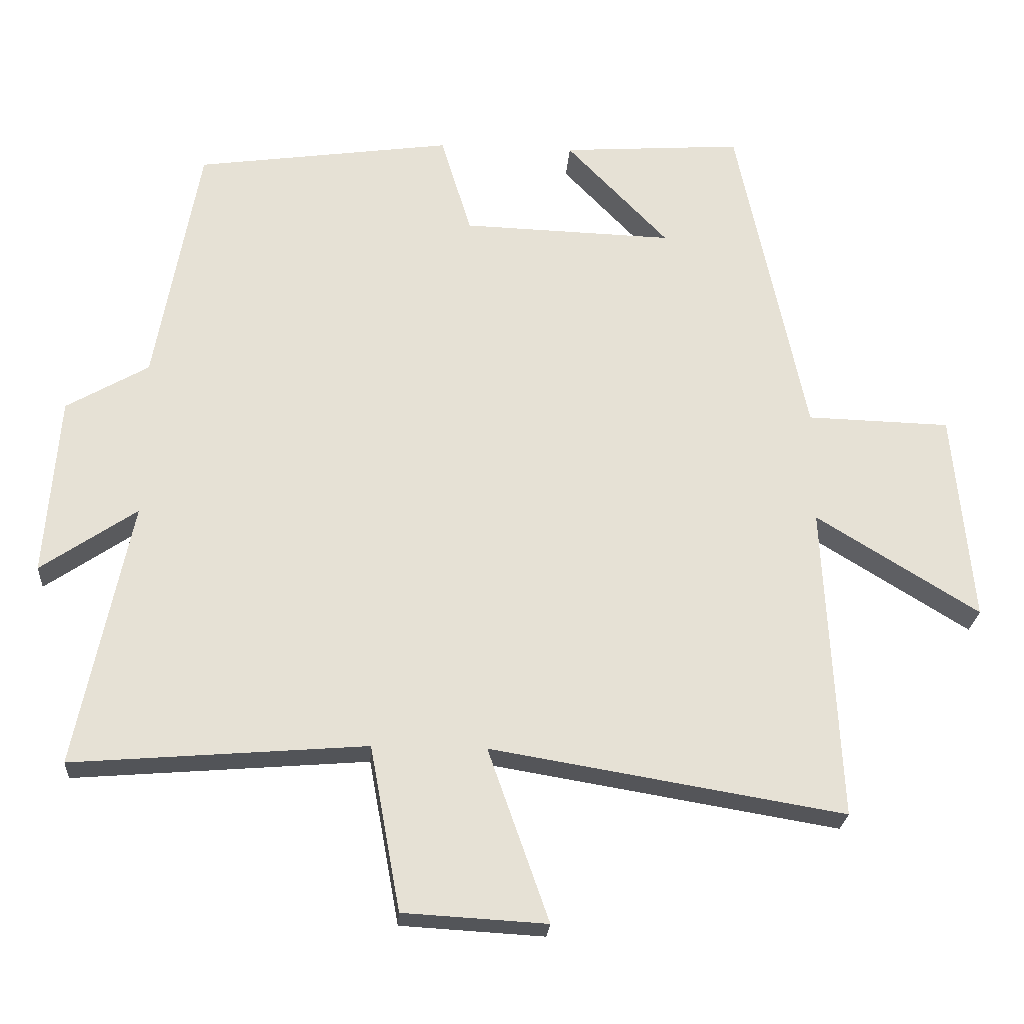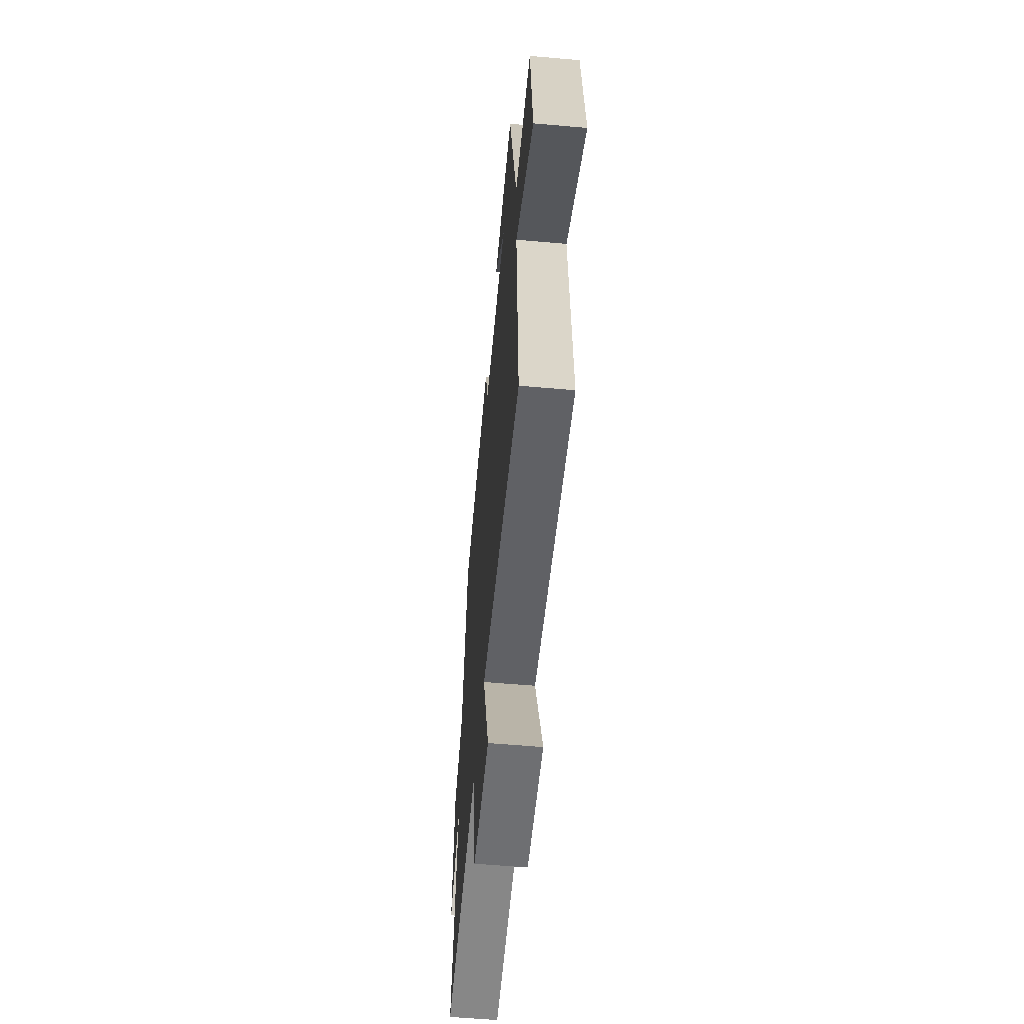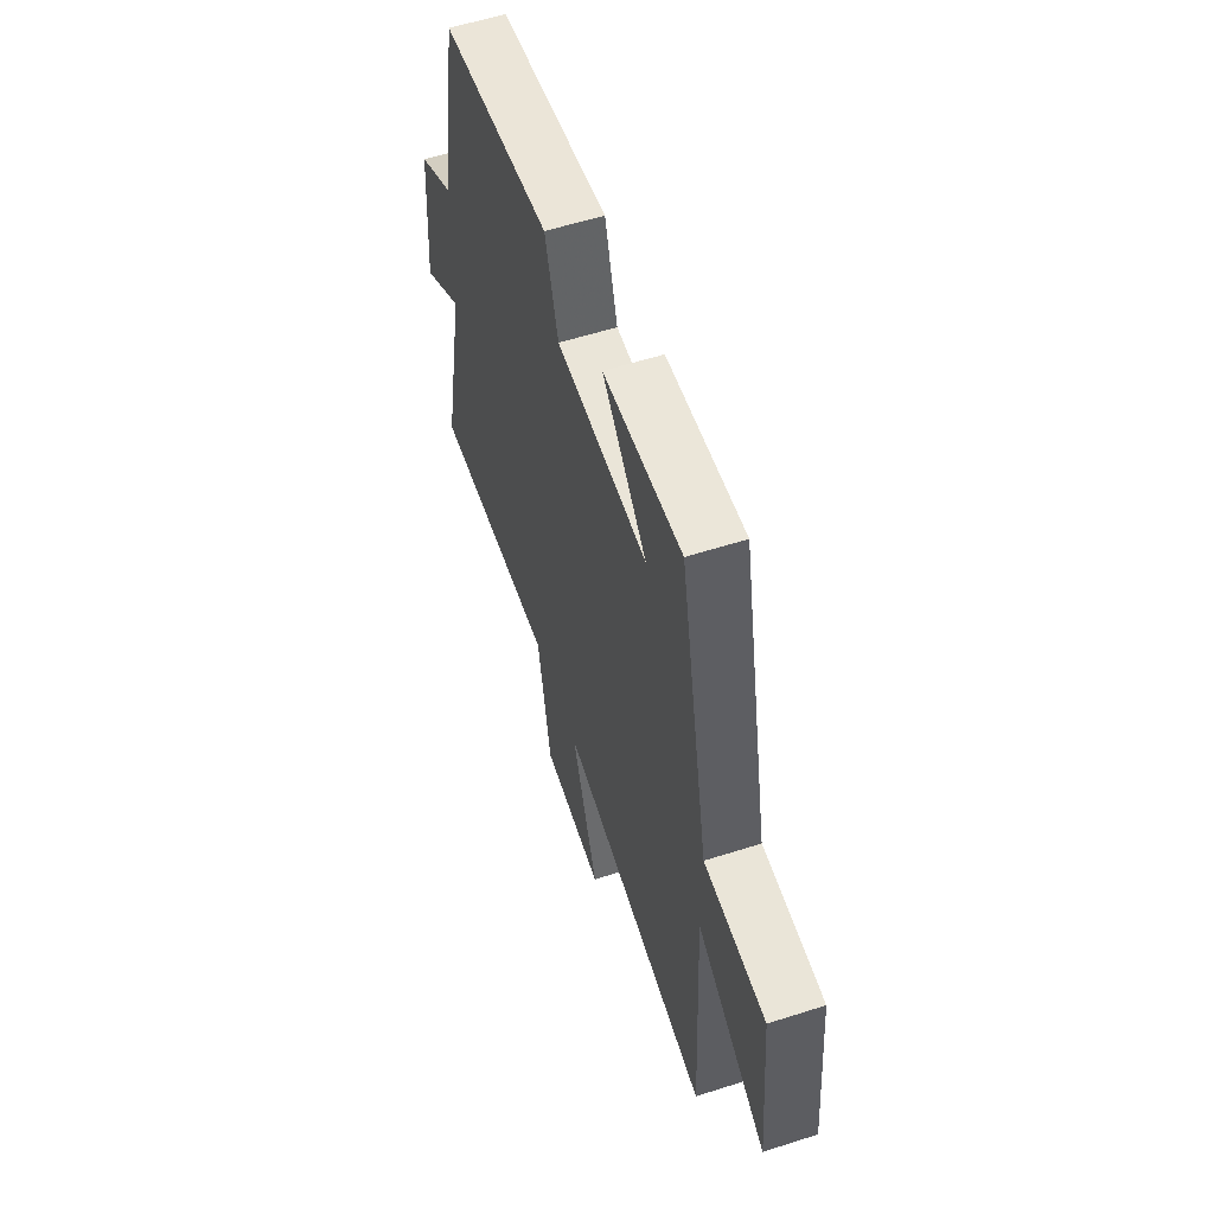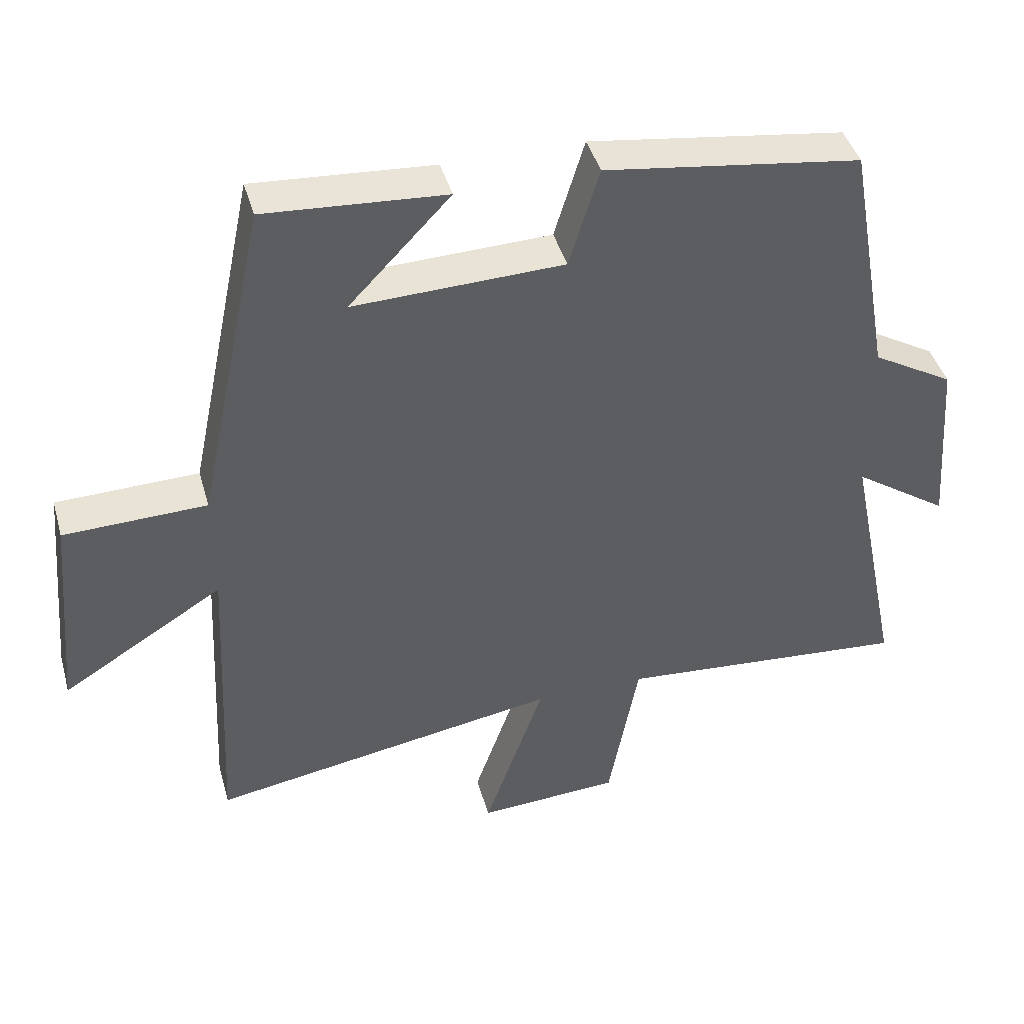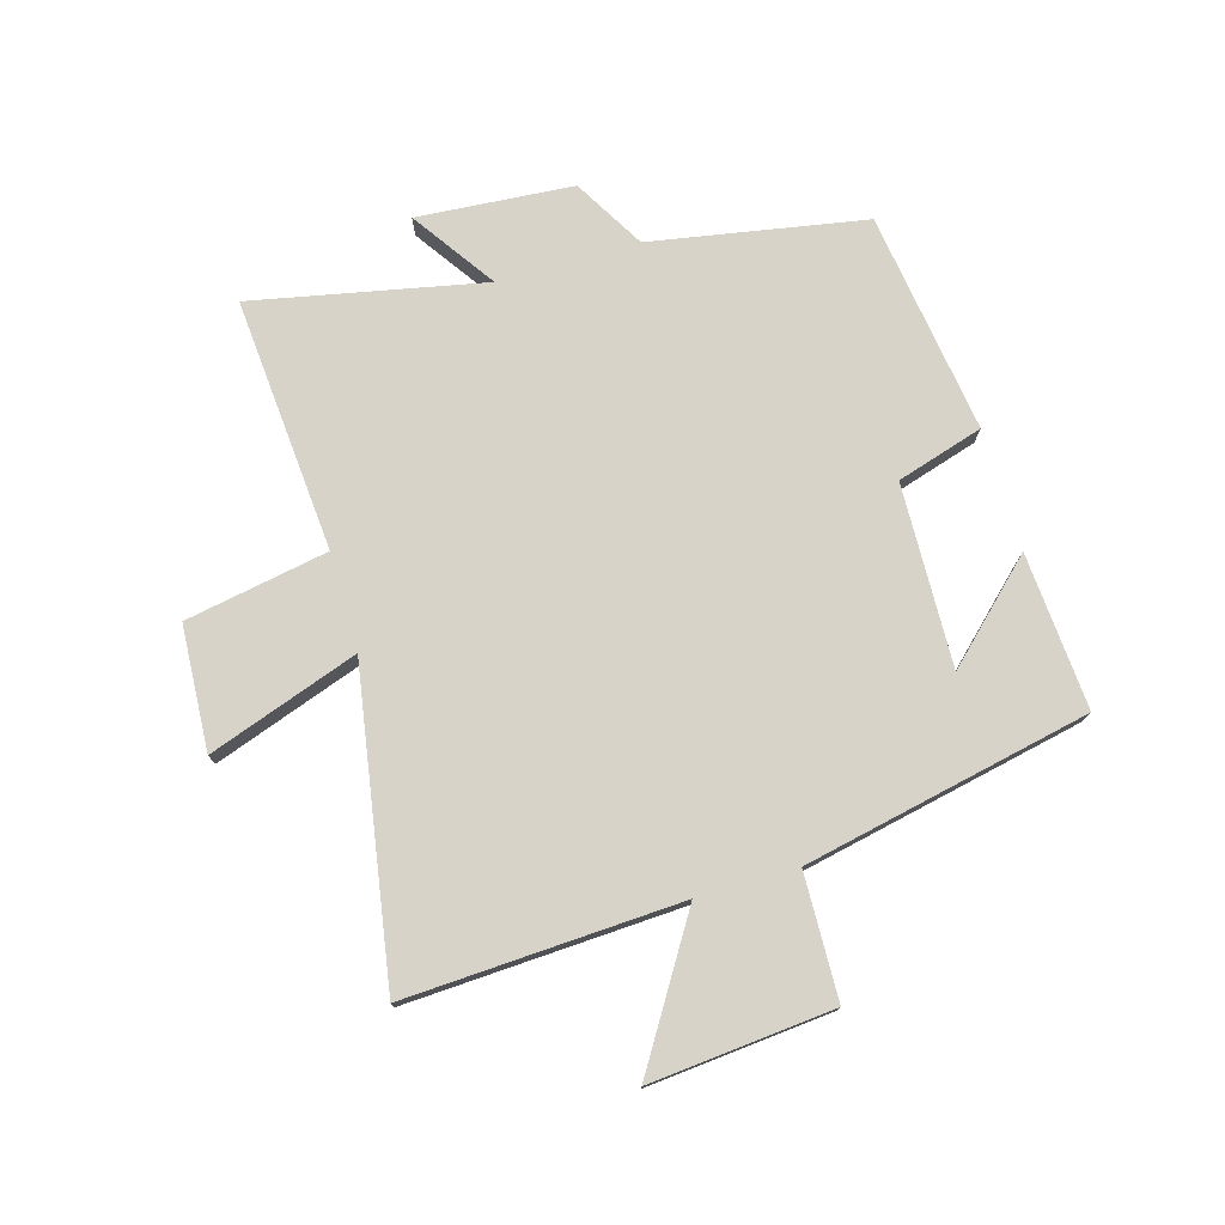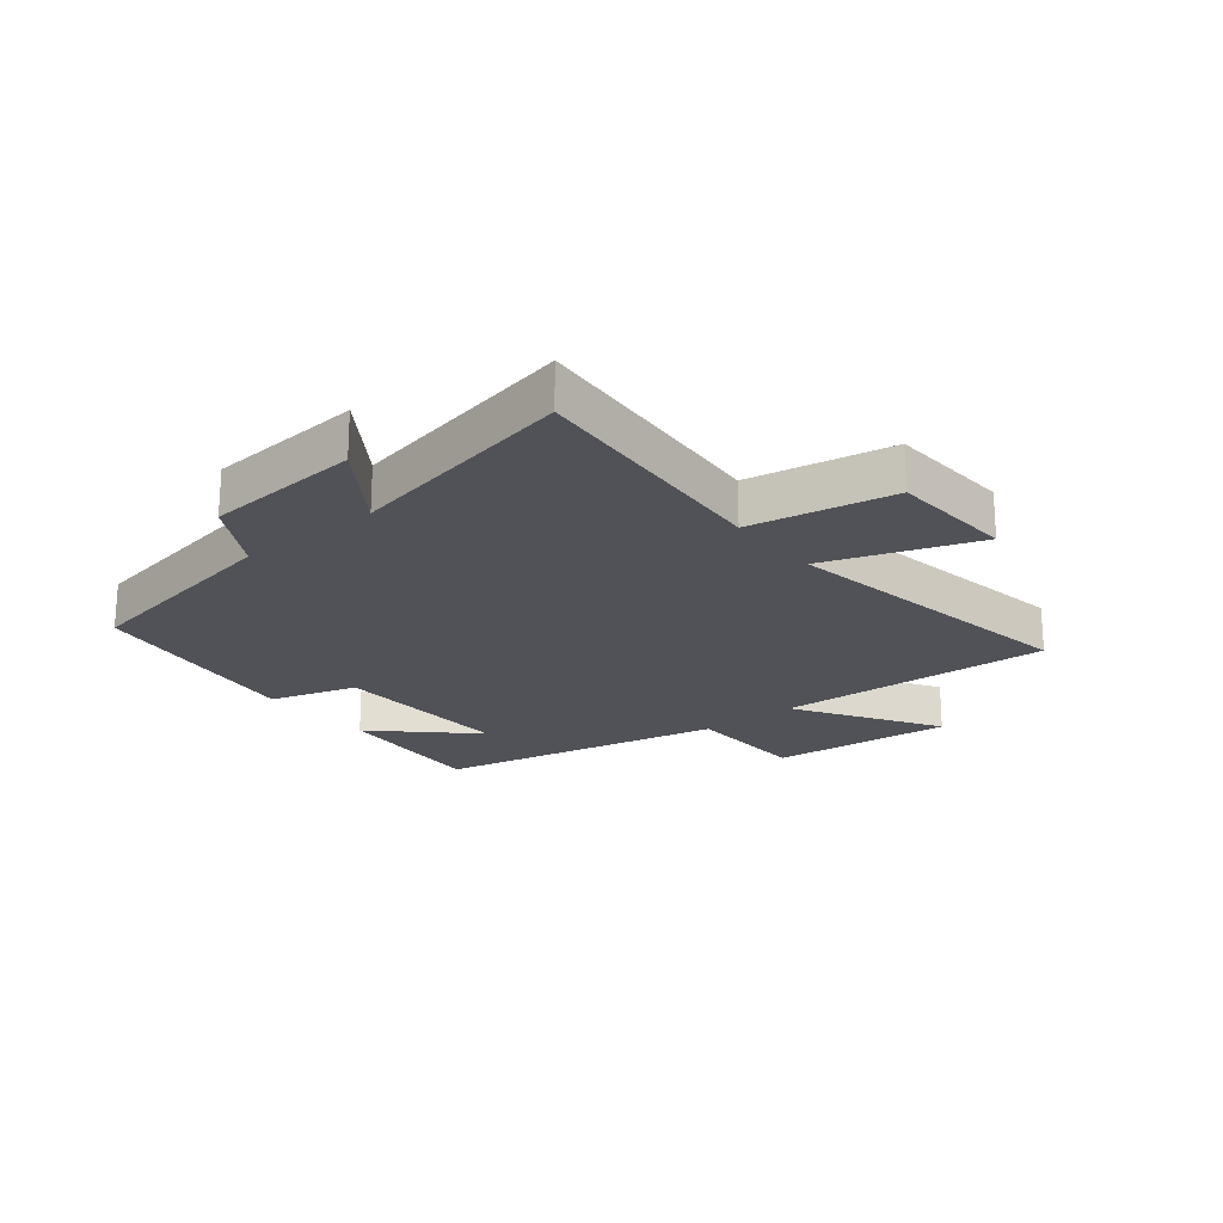
<metadata>
{"format":"obj","ext":"obj","renderer":"f3d","projection":"perspective","resolution":1024,"background":"white","views":[{"elev":-24.2,"azim":176.1,"up":"+Z"},{"elev":-58.0,"azim":-95.2,"up":"+Z"},{"elev":57.5,"azim":-108.4,"up":"+Z"},{"elev":42.7,"azim":-15.5,"up":"+Z"},{"elev":75.9,"azim":-106.2,"up":"+Y"},{"elev":-21.5,"azim":128.9,"up":"+Y"}]}
</metadata>
<code>
v 0.436 0.07 0.448
v 0.5 0.07 0.089
v 0.619 0.07 0.02
v 0.639 0.07 -0.242
v 0.5 0.07 -0.147
v 0.579 0.07 -0.534
v 0.153 0.07 -0.5
v 0.109 0.07 -0.739
v -0.099 0.07 -0.751
v -0.011 0.07 -0.5
v -0.523 0.07 -0.586
v -0.5 0.07 -0.127
v -0.736 0.07 -0.273
v -0.708 0.07 0.033
v -0.5 0.07 0.039
v -0.4 0.07 0.518
v -0.138 0.07 0.5
v -0.286 0.07 0.345
v 0.02 0.07 0.355
v 0.064 0.07 0.5
v 0.436 0 0.448
v 0.5 0 0.089
v 0.619 0 0.02
v 0.639 0 -0.242
v 0.5 0 -0.147
v 0.579 0 -0.534
v 0.153 0 -0.5
v 0.109 0 -0.739
v -0.099 0 -0.751
v -0.011 0 -0.5
v -0.523 0 -0.586
v -0.5 0 -0.127
v -0.736 0 -0.273
v -0.708 0 0.033
v -0.5 0 0.039
v -0.4 0 0.518
v -0.138 0 0.5
v -0.286 0 0.345
v 0.02 0 0.355
v 0.064 0 0.5
f 19 20 1 2
f 18 19 2 3
f 16 17 18
f 15 16 18
f 15 18 3
f 12 13 14 15
f 12 15 3
f 10 11 12 3
f 7 8 9 10
f 7 10 3
f 5 6 7
f 5 7 3
f 3 4 5
f 22 21 40 39
f 23 22 39 38
f 38 37 36
f 38 36 35
f 23 38 35
f 35 34 33 32
f 23 35 32
f 23 32 31 30
f 30 29 28 27
f 23 30 27
f 27 26 25
f 23 27 25
f 25 24 23
f 1 21 22 2
f 2 22 23 3
f 3 23 24 4
f 4 24 25 5
f 5 25 26 6
f 6 26 27 7
f 7 27 28 8
f 8 28 29 9
f 9 29 30 10
f 10 30 31 11
f 11 31 32 12
f 12 32 33 13
f 13 33 34 14
f 14 34 35 15
f 15 35 36 16
f 16 36 37 17
f 17 37 38 18
f 18 38 39 19
f 19 39 40 20
f 20 40 21 1

</code>
